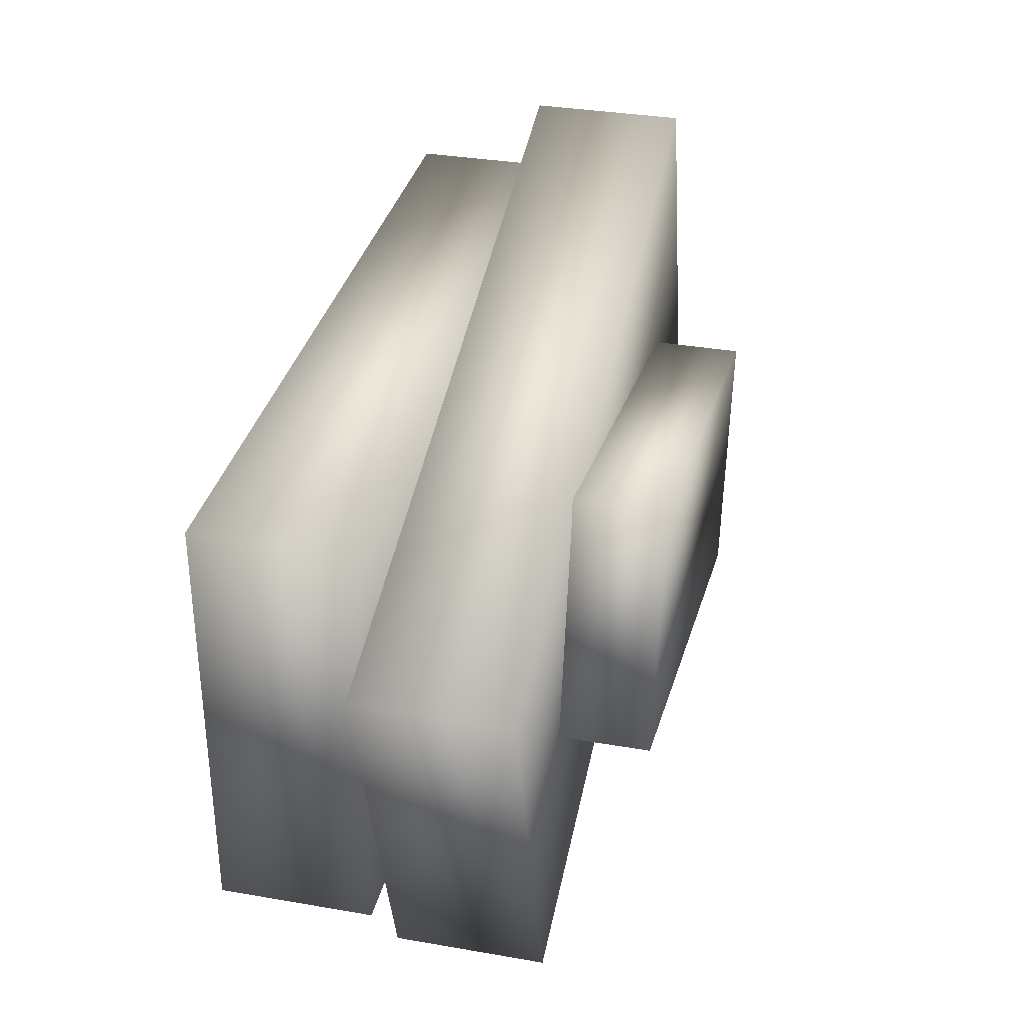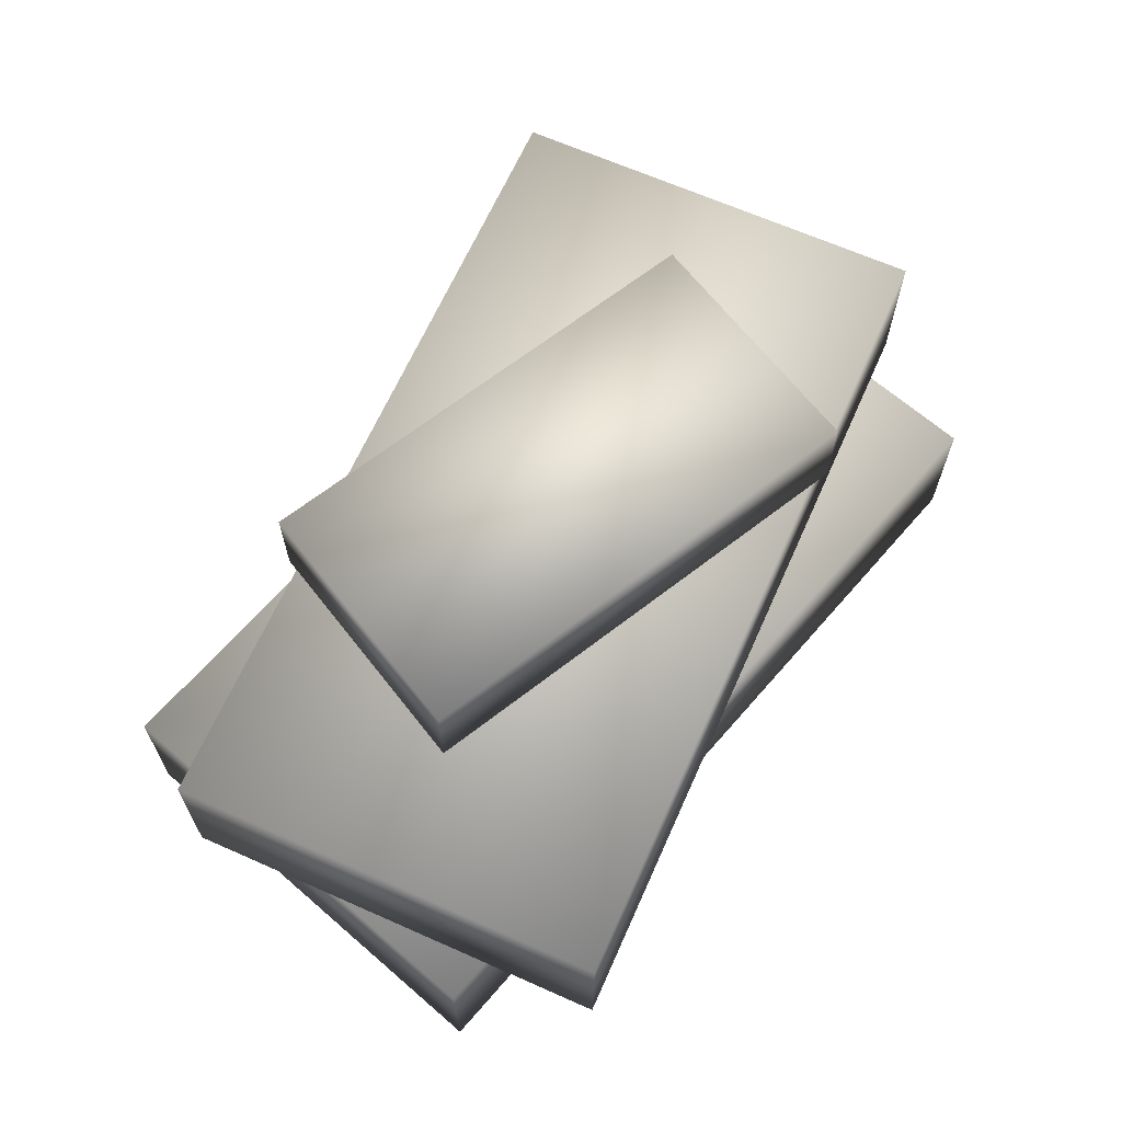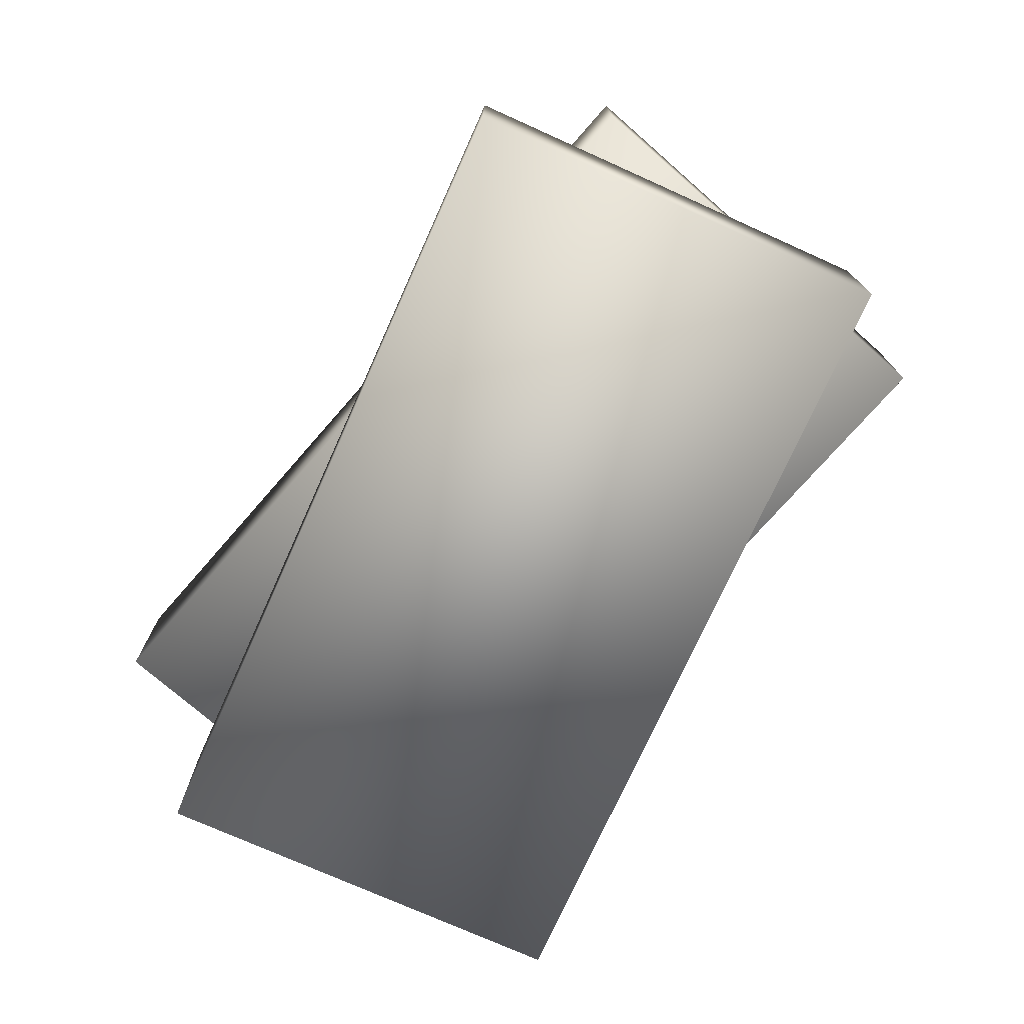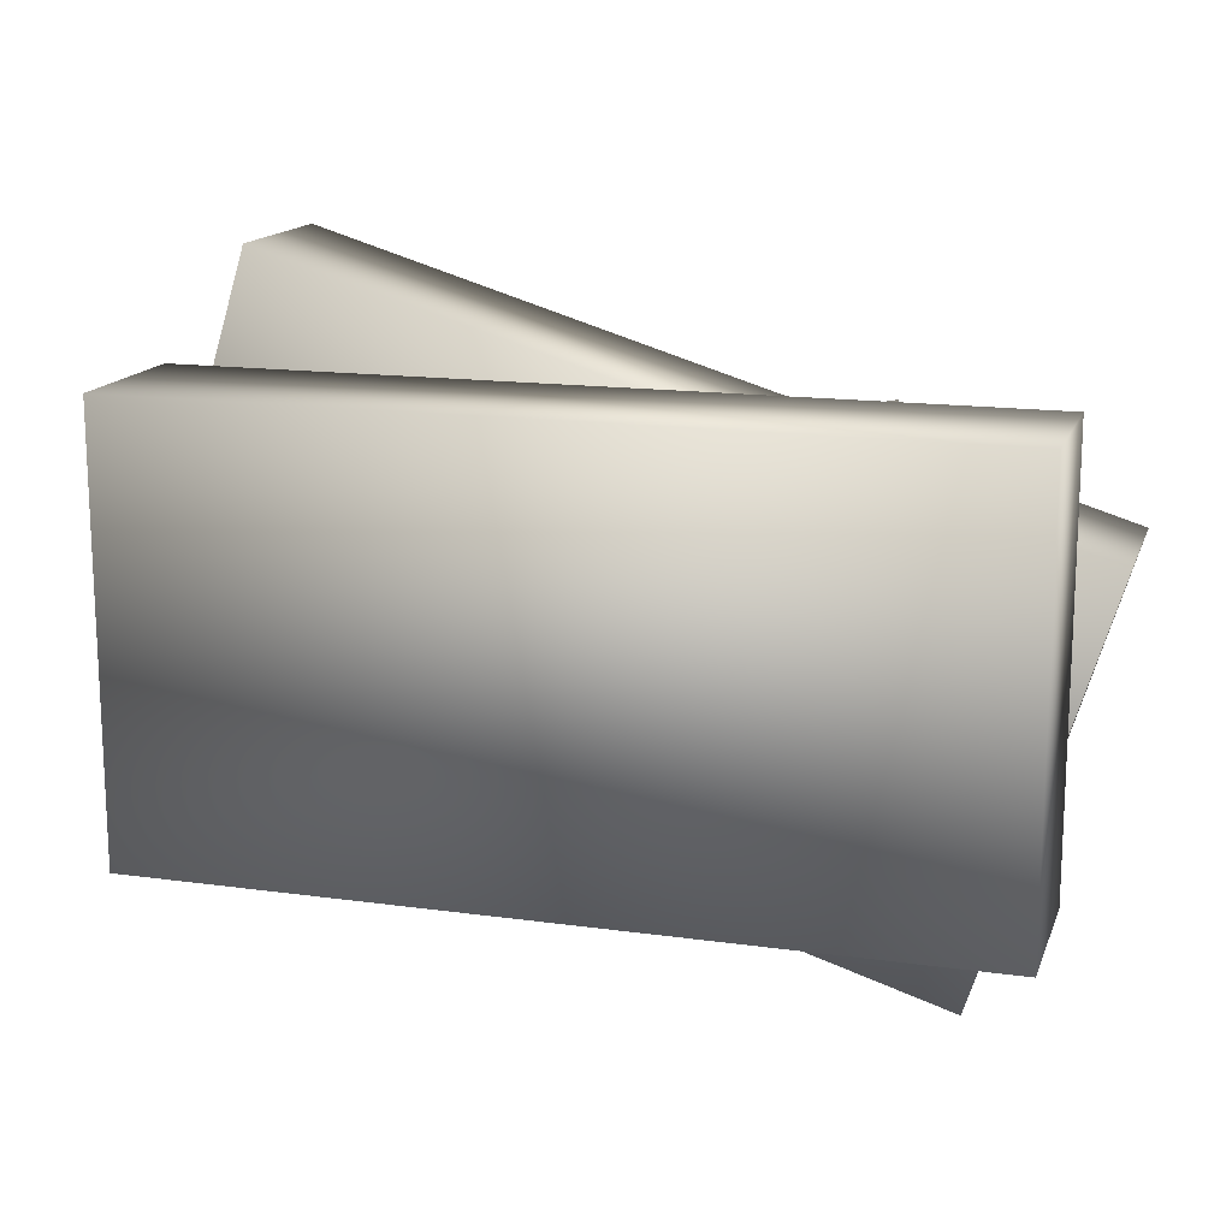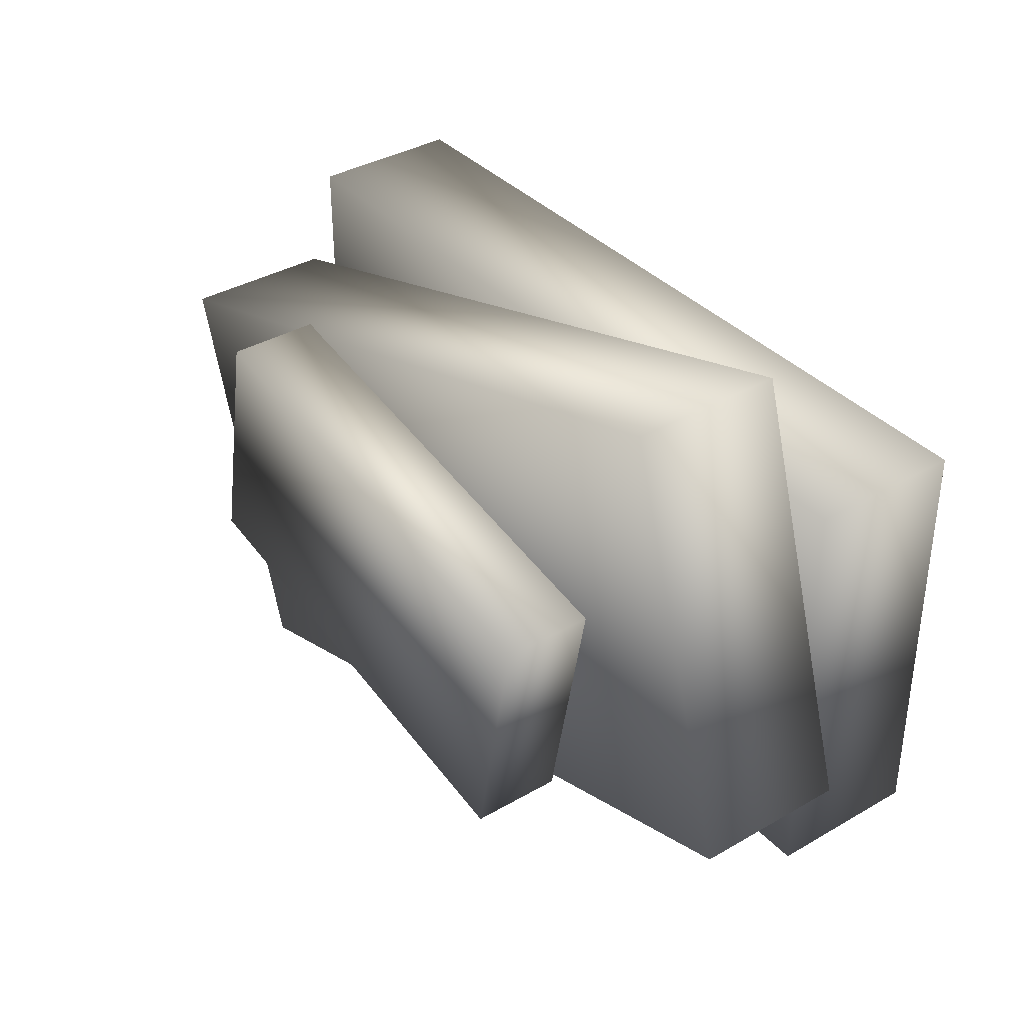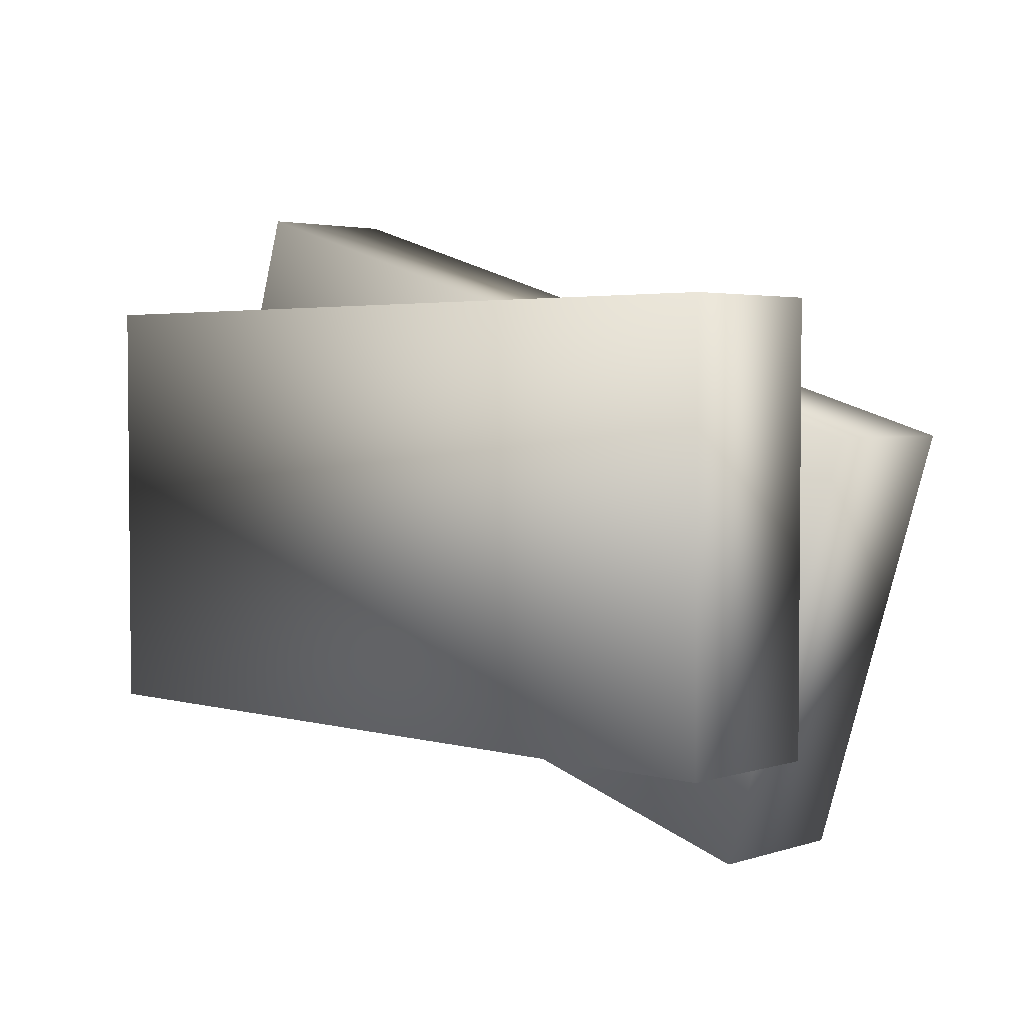
<metadata>
{"format":"obj","ext":"obj","renderer":"f3d","projection":"perspective","resolution":1024,"background":"white","views":[{"elev":34.0,"azim":103.2,"up":"+Z"},{"elev":66.0,"azim":131.0,"up":"+Y"},{"elev":-74.4,"azim":65.8,"up":"+Y"},{"elev":15.4,"azim":16.4,"up":"+Z"},{"elev":36.8,"azim":-126.9,"up":"+Z"},{"elev":3.2,"azim":43.1,"up":"+Z"}]}
</metadata>
<code>
o generalbookstackshort01
v 0.09123 0.3501 -0.1217
v 0.04864 0.3501 0.0975
v 0.04864 0.2702 0.0975
v 0.1492 0.2705 -0.3376
v 0.2595 0.2705 0.02325
v 0.2595 0.1355 0.02325
v 0.1492 0.1355 -0.3376
v 0.22 0.135 0.1362
v -0.4959 0.135 0.1362
v -0.4959 -2.301e-08 0.1362
v 0.22 -3.449e-08 0.1362
v -0.4959 0.135 0.1362
v -0.4959 0.135 -0.2411
v -0.4959 -3.043e-08 -0.2411
v -0.4959 -2.301e-08 0.1362
v 0.22 -3.449e-08 0.1362
v 0.22 -2.583e-08 -0.2411
v 0.22 0.135 -0.2411
v 0.22 0.135 0.1362
v -0.4959 -3.043e-08 -0.2411
v 0.22 -2.583e-08 -0.2411
v 0.22 -3.449e-08 0.1362
v -0.4959 -2.301e-08 0.1362
v 0.2595 0.2705 0.02325
v -0.4251 0.2705 0.2326
v -0.4251 0.1355 0.2326
v 0.2595 0.1355 0.02325
v -0.4251 0.2705 0.2326
v -0.5355 0.2705 -0.1282
v -0.5355 0.1355 -0.1282
v -0.4251 0.1355 0.2326
v -0.5355 0.1355 -0.1282
v 0.1492 0.1355 -0.3376
v 0.2595 0.1355 0.02325
v -0.4251 0.1355 0.2326
v 0.04864 0.3501 0.0975
v -0.3672 0.3501 0.01667
v -0.3672 0.2702 0.01667
v 0.04864 0.2702 0.0975
v -0.3246 0.3501 -0.2025
v 0.09123 0.3501 -0.1217
v 0.09123 0.2702 -0.1217
v -0.3246 0.2702 -0.2025
v 0.04864 0.2702 0.0975
v -0.3672 0.2702 0.01667
v -0.3246 0.2702 -0.2025
v 0.09123 0.2702 -0.1217
v -0.4959 0.135 -0.2411
v -0.4959 0.135 0.1362
v 0.22 0.135 0.1362
v 0.22 -2.583e-08 -0.2411
v -0.4959 -3.043e-08 -0.2411
v 0.22 0.135 -0.2411
v -0.5355 0.2705 -0.1282
v -0.4251 0.2705 0.2326
v 0.2595 0.2705 0.02325
v 0.1492 0.1355 -0.3376
v -0.5355 0.1355 -0.1282
v 0.1492 0.2705 -0.3376
v -0.3672 0.3501 0.01667
v -0.3246 0.3501 -0.2025
v -0.3246 0.2702 -0.2025
v -0.3672 0.2702 0.01667
v -0.3246 0.3501 -0.2025
v 0.09123 0.3501 -0.1217
v 0.09123 0.2702 -0.1217
g Geoset0
f 1 2 3
f 4 5 6
f 6 7 4
f 8 9 10
f 10 11 8
f 12 13 14
f 14 15 12
f 16 17 18
f 18 19 16
f 20 21 22
f 22 23 20
f 24 25 26
f 26 27 24
f 28 29 30
f 30 31 28
f 32 33 34
f 34 35 32
f 36 37 38
f 38 39 36
f 40 41 42
f 42 43 40
f 44 45 46
f 46 47 44
f 48 49 50
f 51 52 48
f 48 53 51
f 50 53 48
f 54 55 56
f 57 58 54
f 54 59 57
f 56 59 54
f 60 61 62
f 62 63 60
f 64 60 2
f 2 65 64
f 3 66 1

</code>
